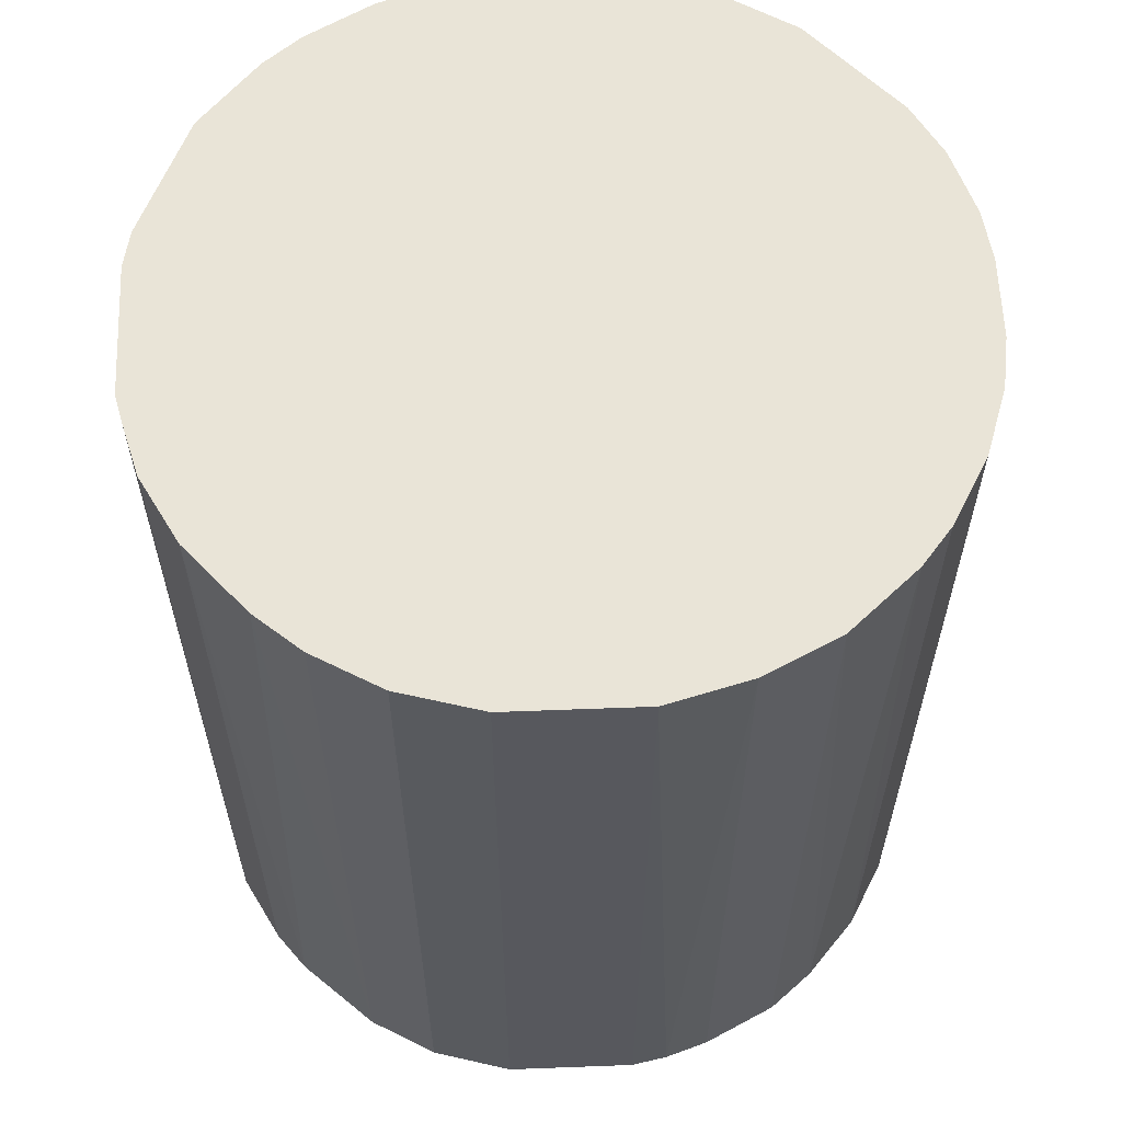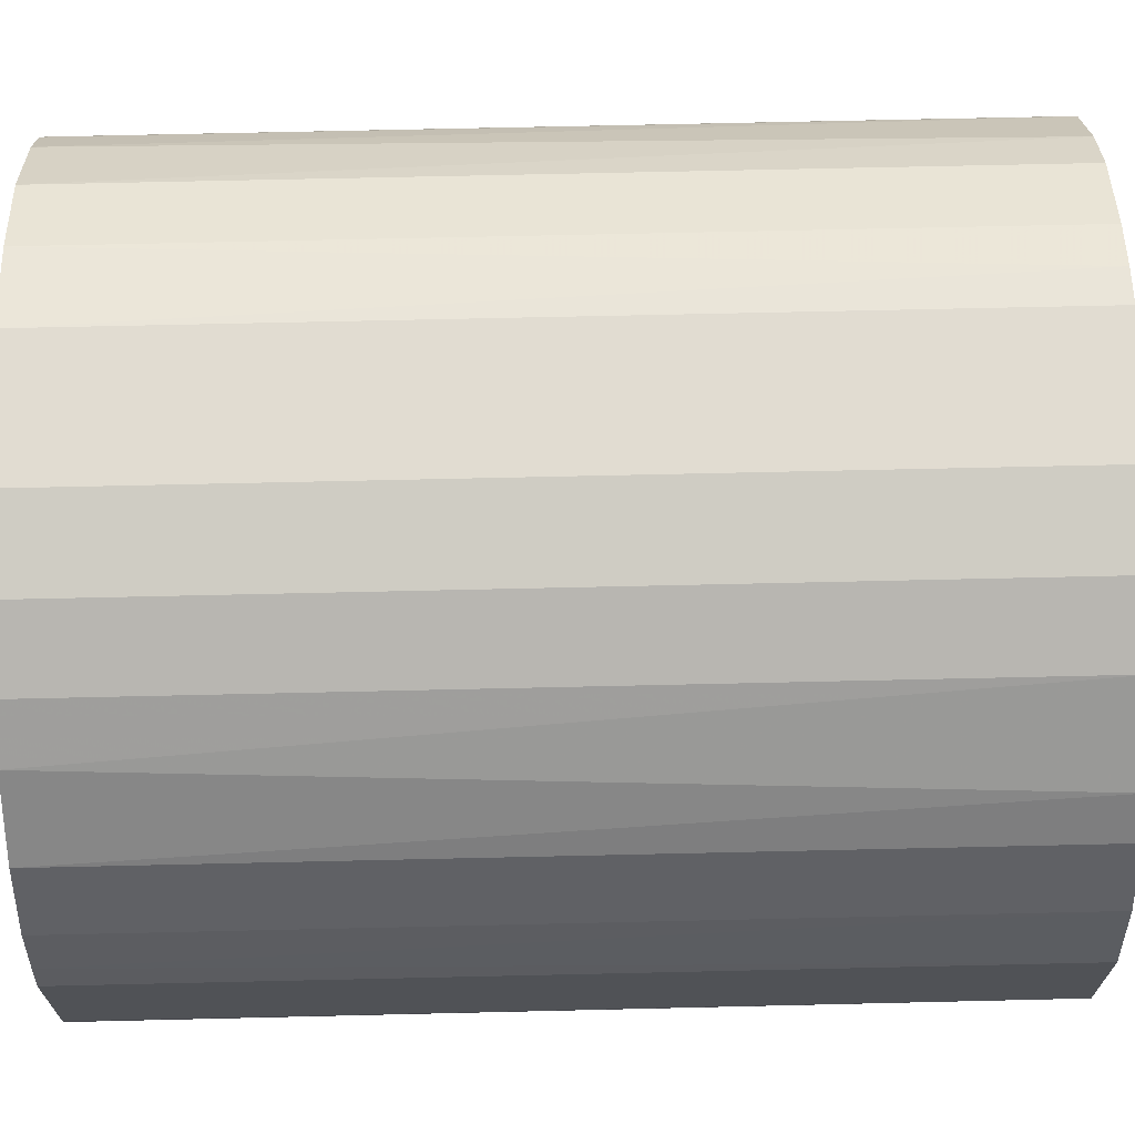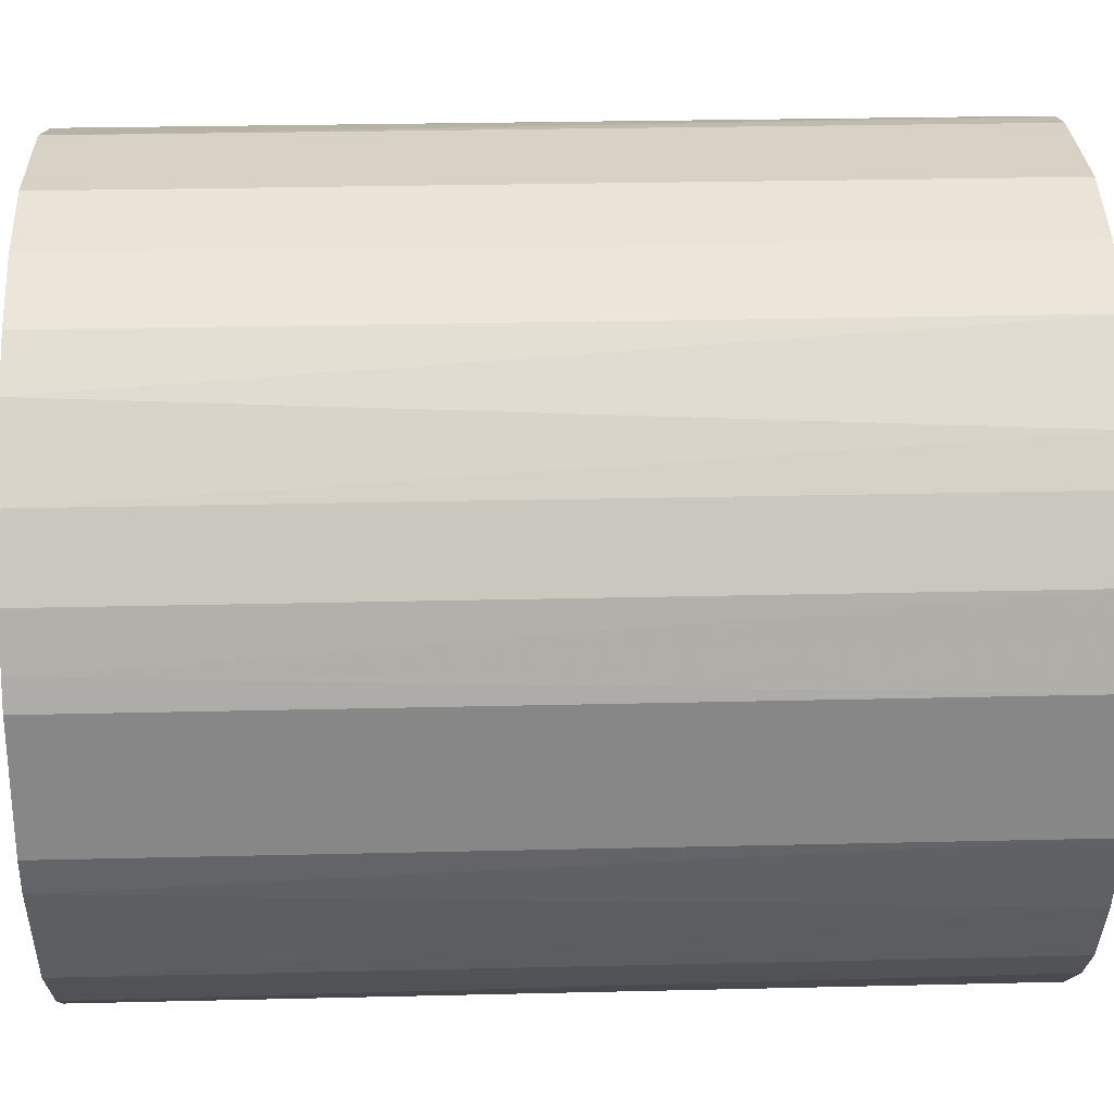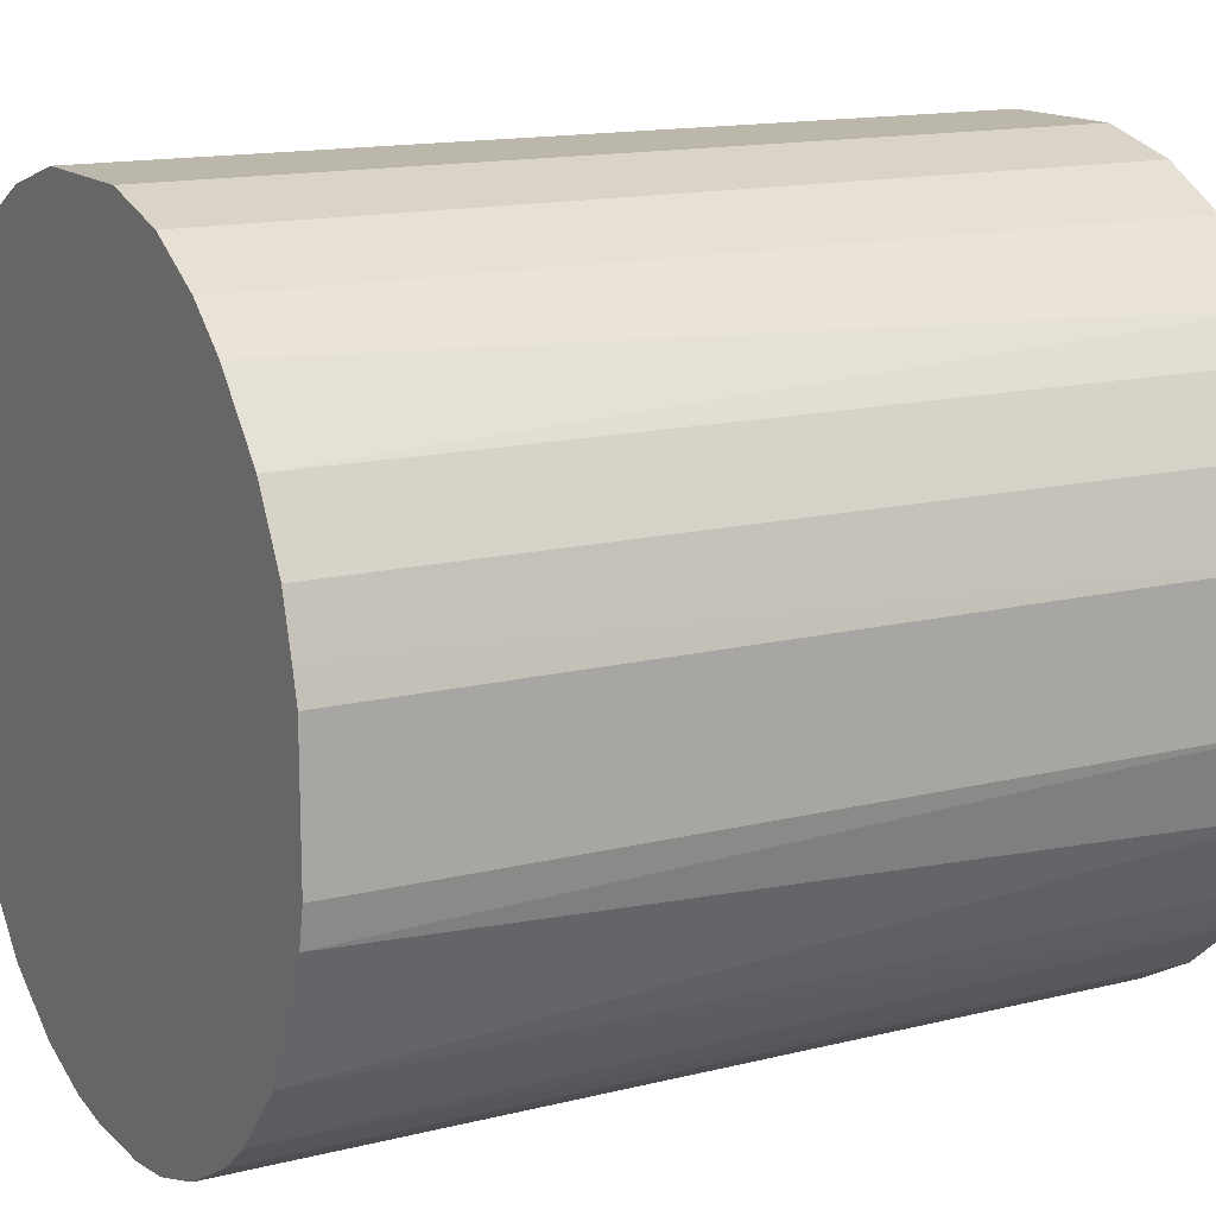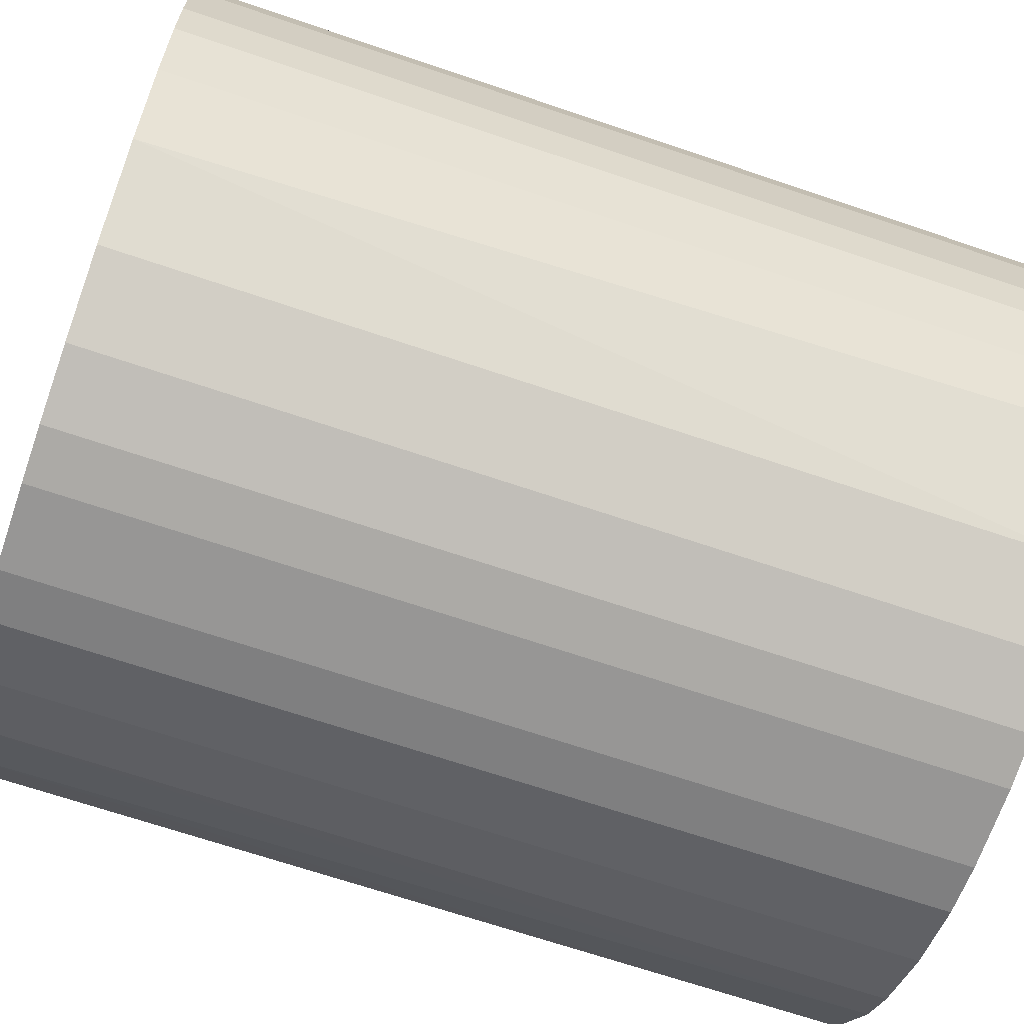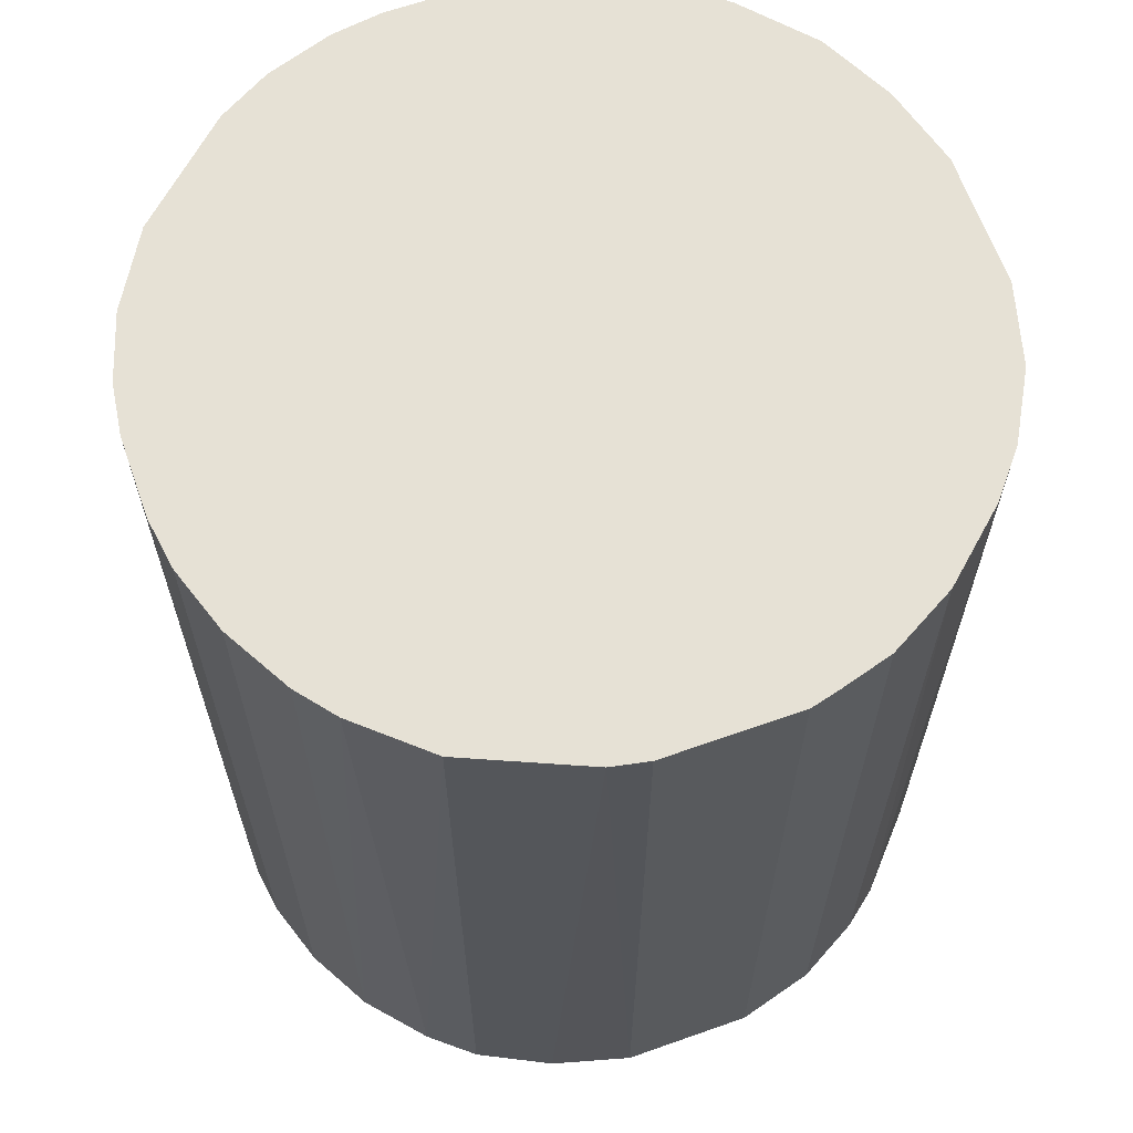
<metadata>
{"format":"obj","ext":"obj","renderer":"f3d","projection":"perspective","resolution":1024,"background":"white","views":[{"elev":60.8,"azim":177.8,"up":"+Z"},{"elev":69.3,"azim":88.7,"up":"+Y"},{"elev":27.6,"azim":87.9,"up":"+Y"},{"elev":14.4,"azim":61.3,"up":"+Y"},{"elev":-67.9,"azim":-108.8,"up":"+Y"},{"elev":64.5,"azim":70.4,"up":"+Z"}]}
</metadata>
<code>
o convex_0
v -0.02882 -0.0131 -0.03598
v 0.03104 0.005644 0.03598
v 0.03043 0.008059 0.03598
v -0.03063 -0.007653 0.03598
v -0.008257 0.03043 -0.03598
v 0.01834 -0.02579 -0.03598
v 0.003224 -0.03124 0.03598
v -0.01793 0.0262 0.03598
v 0.02378 0.02076 -0.03598
v 0.0123 0.02923 0.03598
v -0.02882 0.0129 -0.03598
v -0.0131 -0.02882 -0.03598
v 0.03104 -0.005233 -0.03598
v 0.0262 -0.01793 0.03598
v -0.01915 -0.02519 0.03598
v -0.02882 0.0129 0.03598
v 0.0123 0.02923 -0.03598
v 0.003224 -0.03124 -0.03598
v -0.005233 0.03104 0.03598
v -0.02157 0.02317 -0.03598
v -0.03124 0.003224 -0.03598
v 0.02137 0.02318 0.03598
v 0.02923 0.0123 -0.03598
v 0.0129 -0.02882 0.03598
v -0.007653 -0.03063 0.03598
v 0.0262 -0.01793 -0.03598
v 0.03043 -0.008257 0.03598
v 0.005644 0.03104 -0.03598
v -0.02519 -0.01915 -0.03598
v -0.0264 -0.01733 0.03598
v 0.0262 0.01773 0.03598
v -0.03124 0.003224 0.03598
v -0.0258 0.01834 0.03598
v 0.02137 -0.02337 0.03598
v -0.003422 -0.03124 -0.03598
v -0.03124 -0.003422 -0.03598
v 0.03104 0.005644 -0.03598
v 0.005644 0.03104 0.03598
v 0.007455 -0.03063 -0.03598
v 0.01773 0.0262 -0.03598
v -0.01915 -0.02519 -0.03598
v -0.01793 0.0262 -0.03598
v 0.02923 -0.01189 -0.03598
v -0.01189 0.02923 0.03598
v -0.0131 -0.02882 0.03598
v -0.03063 0.007455 0.03598
v -0.0258 0.01834 -0.03598
v 0.0129 -0.02882 -0.03598
v -0.005233 0.03104 -0.03598
v 0.03104 -0.005233 0.03598
v 0.02923 0.0123 0.03598
v 0.02318 -0.02156 -0.03598
v -0.02338 0.02136 0.03598
v -0.02882 -0.0131 0.03598
v 0.01773 0.0262 0.03598
v -0.007653 -0.03063 -0.03598
v 0.007455 -0.03063 0.03598
v -0.03063 0.007455 -0.03598
v -0.03063 -0.007653 -0.03598
v -0.03124 -0.003422 0.03598
v -0.003422 -0.03124 0.03598
v 0.0262 0.01773 -0.03598
v 0.01834 -0.02579 0.03598
v -0.01189 0.02923 -0.03598
f 42 44 64
f 2 3 4
f 1 5 6
f 2 4 7
f 4 3 8
f 6 5 9
f 8 3 10
f 5 1 11
f 1 6 12
f 6 9 13
f 2 7 14
f 7 4 15
f 4 8 16
f 9 5 17
f 12 6 18
f 8 10 19
f 5 11 20
f 11 1 21
f 10 3 22
f 13 9 23
f 14 7 24
f 7 15 25
f 6 13 26
f 2 14 27
f 17 5 28
f 10 17 28
f 1 12 29
f 29 15 30
f 15 4 30
f 1 29 30
f 22 3 31
f 9 22 31
f 4 16 32
f 16 8 33
f 11 16 33
f 14 24 34
f 18 7 35
f 12 18 35
f 21 1 36
f 32 21 36
f 3 2 37
f 2 13 37
f 23 3 37
f 13 23 37
f 19 10 38
f 10 28 38
f 28 19 38
f 18 6 39
f 7 18 39
f 9 17 40
f 17 10 40
f 22 9 40
f 12 15 41
f 29 12 41
f 15 29 41
f 5 20 42
f 20 8 42
f 26 13 43
f 14 26 43
f 27 14 43
f 13 27 43
f 19 5 44
f 8 19 44
f 42 8 44
f 15 12 45
f 25 15 45
f 12 25 45
f 16 11 46
f 32 16 46
f 21 32 46
f 20 11 47
f 11 33 47
f 6 24 48
f 39 6 48
f 24 39 48
f 5 19 49
f 28 5 49
f 19 28 49
f 13 2 50
f 2 27 50
f 27 13 50
f 3 23 51
f 31 3 51
f 23 31 51
f 6 26 52
f 26 14 52
f 34 6 52
f 14 34 52
f 8 20 53
f 33 8 53
f 20 47 53
f 47 33 53
f 4 1 54
f 1 30 54
f 30 4 54
f 10 22 55
f 40 10 55
f 22 40 55
f 25 12 56
f 12 35 56
f 35 25 56
f 24 7 57
f 7 39 57
f 39 24 57
f 11 21 58
f 46 11 58
f 21 46 58
f 1 4 59
f 36 1 59
f 4 36 59
f 4 32 60
f 36 4 60
f 32 36 60
f 7 25 61
f 35 7 61
f 25 35 61
f 23 9 62
f 9 31 62
f 31 23 62
f 24 6 63
f 6 34 63
f 34 24 63
f 5 42 64
f 44 5 64

</code>
